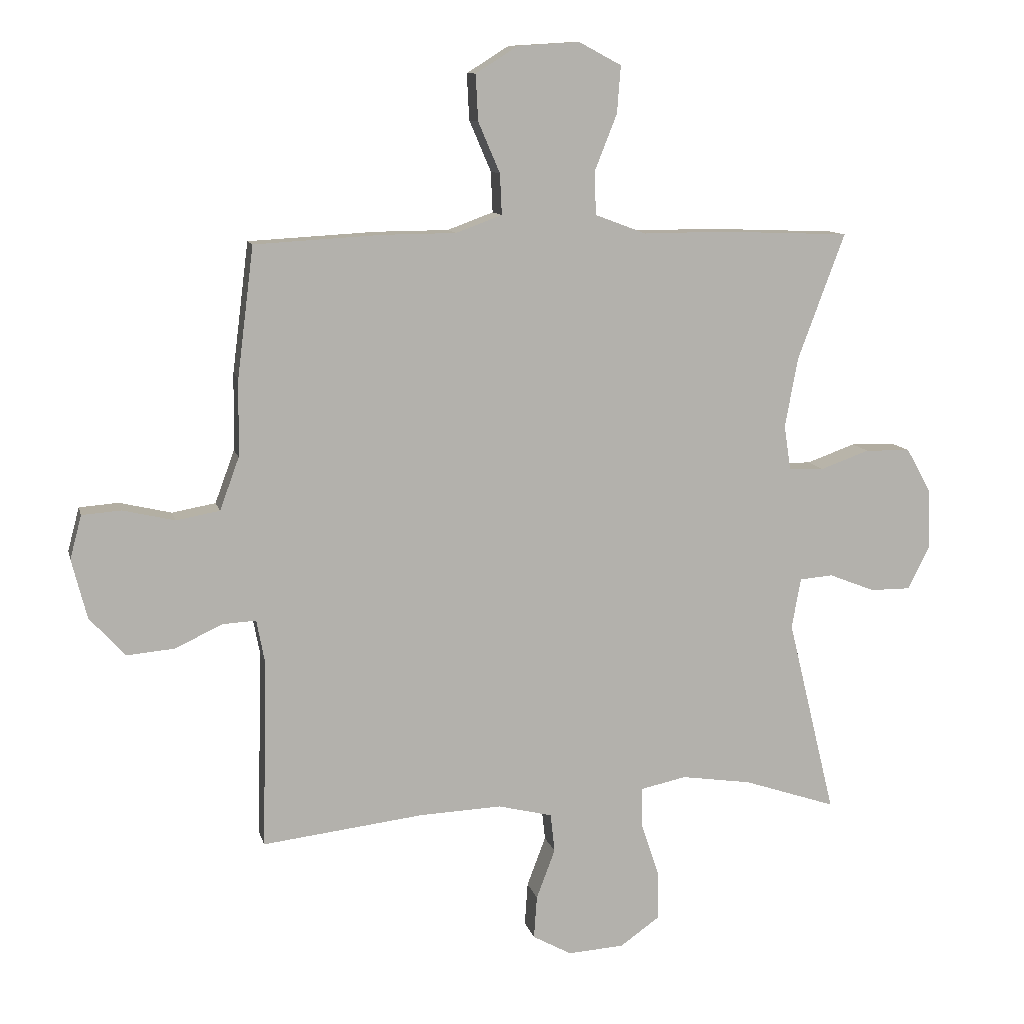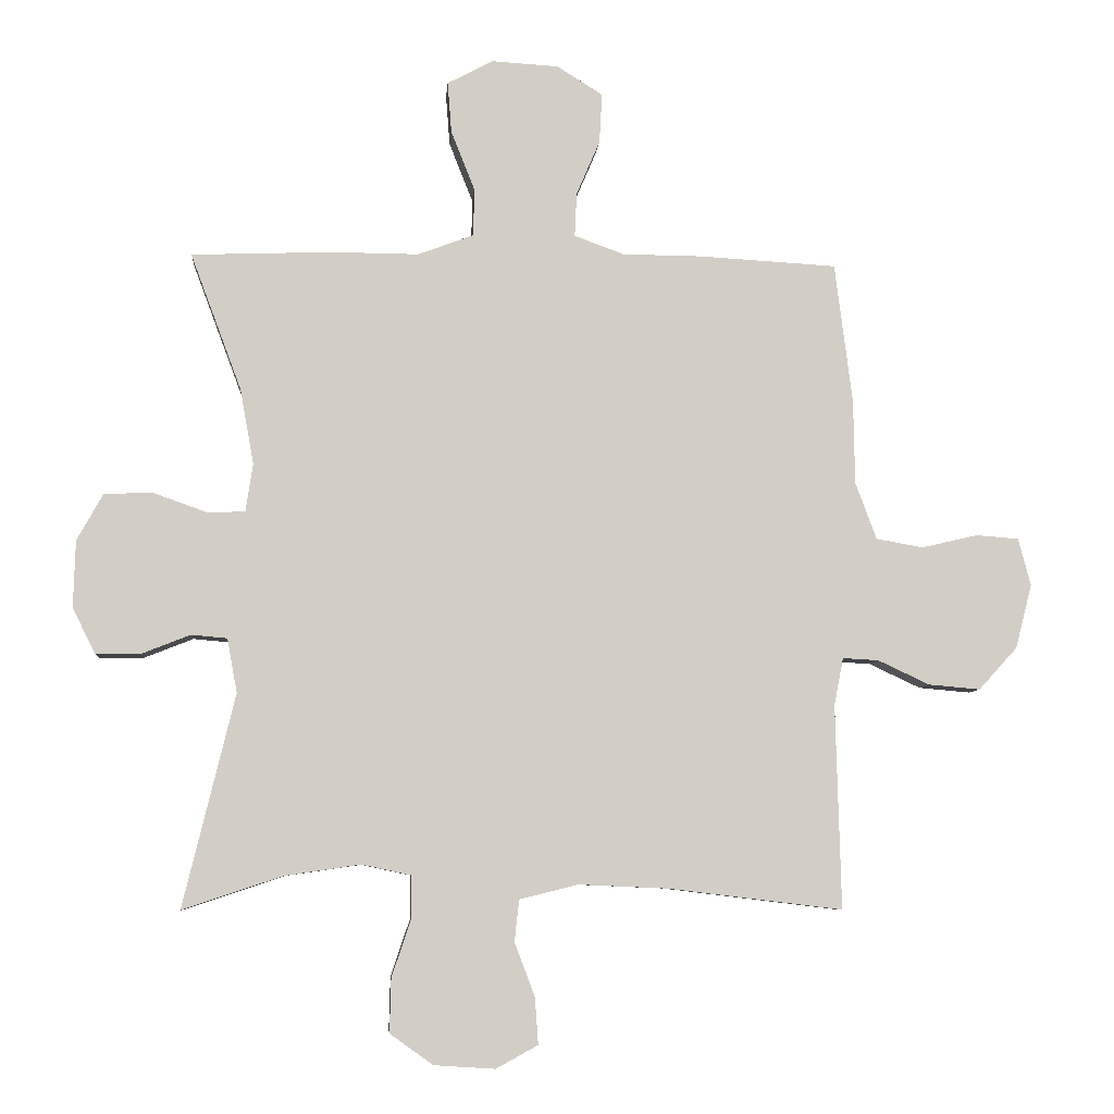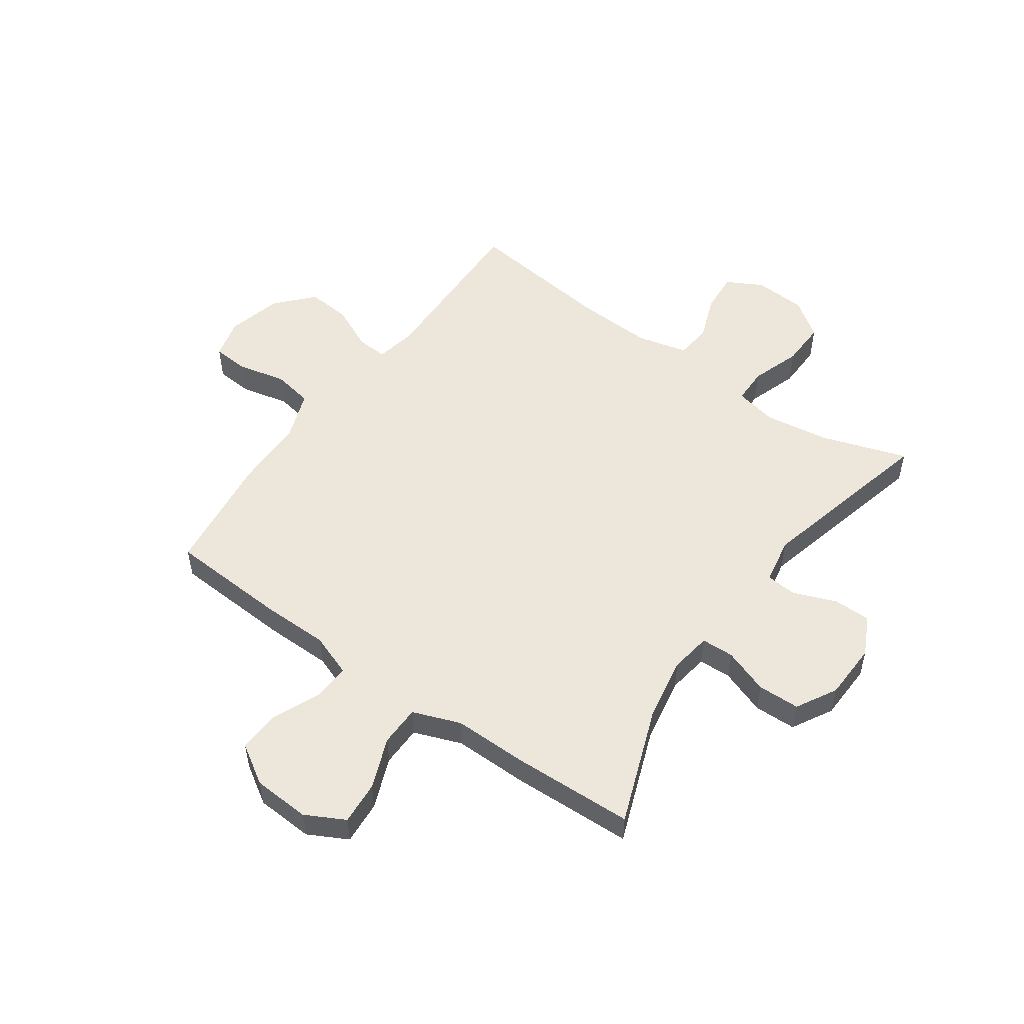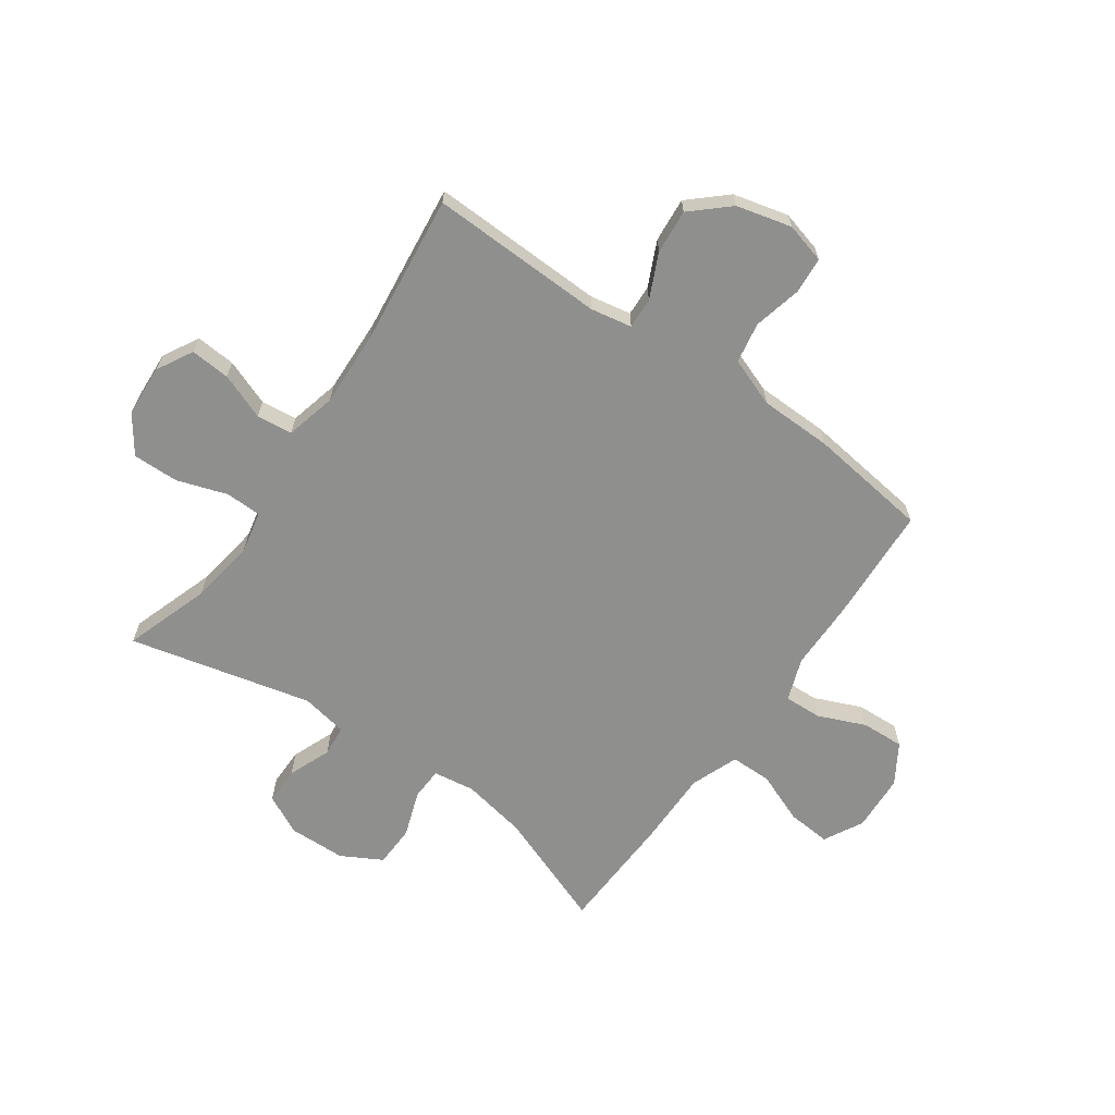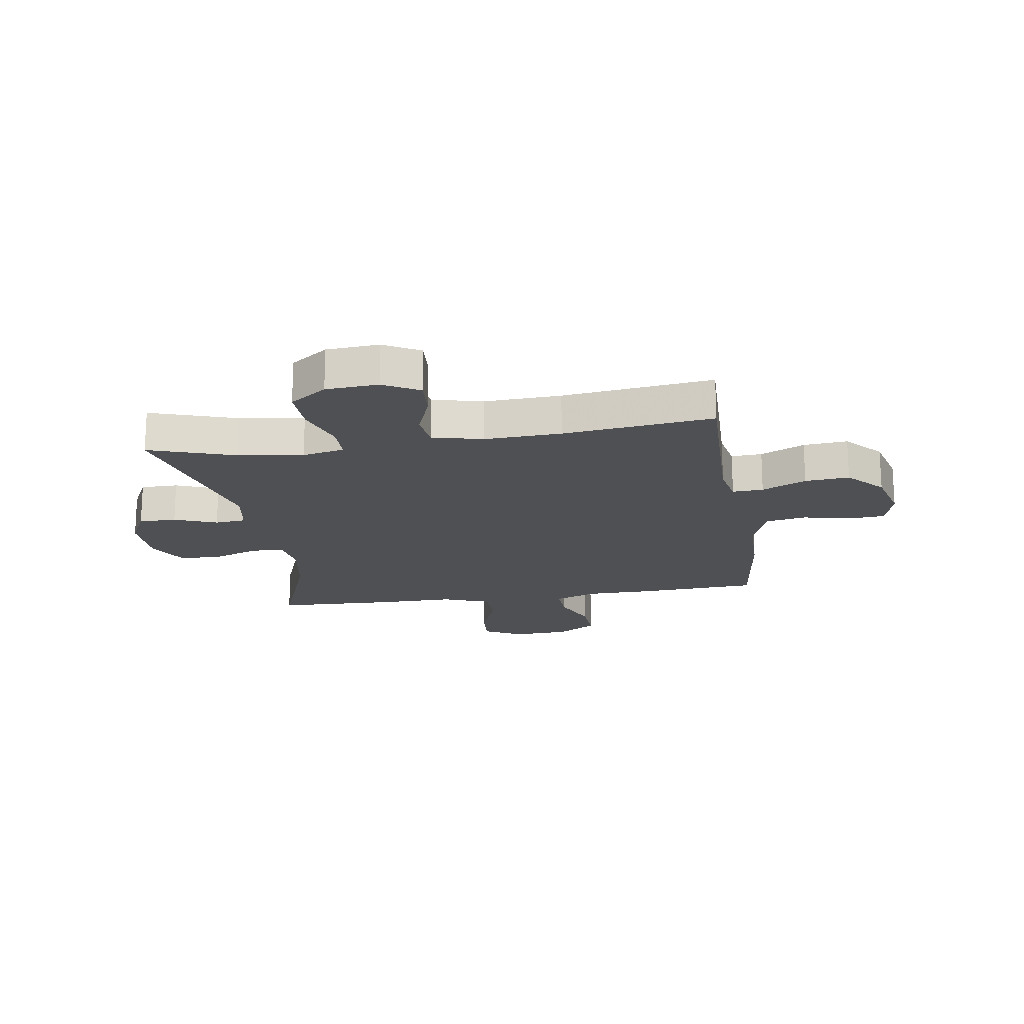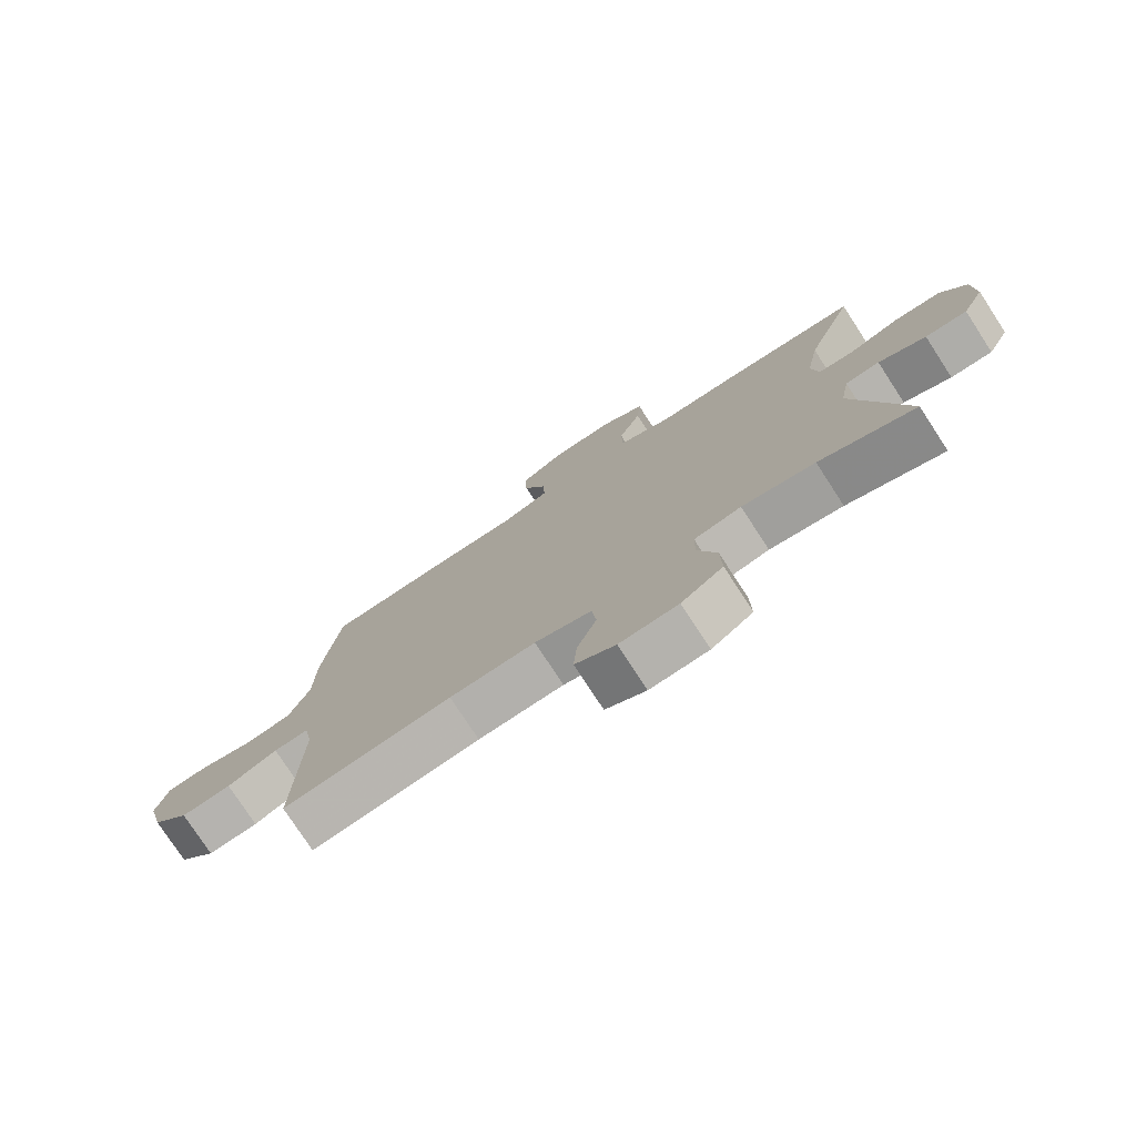
<metadata>
{"format":"obj","ext":"obj","renderer":"f3d","projection":"perspective","resolution":1024,"background":"white","views":[{"elev":10.6,"azim":-12.8,"up":"+Z"},{"elev":-6.9,"azim":175.5,"up":"+Z"},{"elev":52.4,"azim":35.4,"up":"+Y"},{"elev":-65.3,"azim":-125.3,"up":"+Y"},{"elev":-18.5,"azim":-171.1,"up":"+Y"},{"elev":-77.1,"azim":33.1,"up":"+Z"}]}
</metadata>
<code>
v 0.5 0.07 0.5
v 0.422 0.07 0.291
v 0.401 0.07 0.176
v 0.412 0.07 0.102
v 0.47 0.07 0.1
v 0.551 0.07 0.129
v 0.626 0.07 0.127
v 0.666 0.07 0.055
v 0.669 0.07 -0.047
v 0.634 0.07 -0.117
v 0.567 0.07 -0.117
v 0.491 0.07 -0.087
v 0.436 0.07 -0.092
v 0.421 0.07 -0.175
v 0.5 0.07 -0.5
v 0.347 0.07 -0.449
v 0.231 0.07 -0.432
v 0.156 0.07 -0.448
v 0.155 0.07 -0.512
v 0.185 0.07 -0.601
v 0.187 0.07 -0.683
v 0.121 0.07 -0.73
v 0.028 0.07 -0.736
v -0.036 0.07 -0.701
v -0.031 0.07 -0.63
v 0 0.07 -0.548
v -0.007 0.07 -0.484
v -0.097 0.07 -0.462
v -0.233 0.07 -0.468
v -0.5 0.07 -0.5
v -0.492 0.07 -0.189
v -0.506 0.07 -0.116
v -0.561 0.07 -0.119
v -0.64 0.07 -0.156
v -0.719 0.07 -0.163
v -0.778 0.07 -0.098
v -0.803 0.07 0
v -0.784 0.07 0.072
v -0.719 0.07 0.077
v -0.633 0.07 0.057
v -0.561 0.07 0.07
v -0.529 0.07 0.157
v -0.527 0.07 0.285
v -0.5 0.07 0.5
v -0.289 0.07 0.512
v -0.168 0.07 0.513
v -0.092 0.07 0.541
v -0.095 0.07 0.608
v -0.131 0.07 0.692
v -0.135 0.07 0.768
v -0.065 0.07 0.812
v 0.037 0.07 0.818
v 0.107 0.07 0.781
v 0.101 0.07 0.703
v 0.065 0.07 0.612
v 0.066 0.07 0.539
v 0.151 0.07 0.507
v 0.284 0.07 0.508
v 0.5 0 0.5
v 0.422 0 0.291
v 0.401 0 0.176
v 0.412 0 0.102
v 0.47 0 0.1
v 0.551 0 0.129
v 0.626 0 0.127
v 0.666 0 0.055
v 0.669 0 -0.047
v 0.634 0 -0.117
v 0.567 0 -0.117
v 0.491 0 -0.087
v 0.436 0 -0.092
v 0.421 0 -0.175
v 0.5 0 -0.5
v 0.347 0 -0.449
v 0.231 0 -0.432
v 0.156 0 -0.448
v 0.155 0 -0.512
v 0.185 0 -0.601
v 0.187 0 -0.683
v 0.121 0 -0.73
v 0.028 0 -0.736
v -0.036 0 -0.701
v -0.031 0 -0.63
v 0 0 -0.548
v -0.007 0 -0.484
v -0.097 0 -0.462
v -0.233 0 -0.468
v -0.5 0 -0.5
v -0.492 0 -0.189
v -0.506 0 -0.116
v -0.561 0 -0.119
v -0.64 0 -0.156
v -0.719 0 -0.163
v -0.778 0 -0.098
v -0.803 0 0
v -0.784 0 0.072
v -0.719 0 0.077
v -0.633 0 0.057
v -0.561 0 0.07
v -0.529 0 0.157
v -0.527 0 0.285
v -0.5 0 0.5
v -0.289 0 0.512
v -0.168 0 0.513
v -0.092 0 0.541
v -0.095 0 0.608
v -0.131 0 0.692
v -0.135 0 0.768
v -0.065 0 0.812
v 0.037 0 0.818
v 0.107 0 0.781
v 0.101 0 0.703
v 0.065 0 0.612
v 0.066 0 0.539
v 0.151 0 0.507
v 0.284 0 0.508
f 57 58 1 2
f 56 57 2 3
f 53 54 55
f 52 53 55
f 51 52 55
f 50 51 55
f 49 50 55
f 48 49 55
f 47 48 55 56
f 56 3 4
f 47 56 4
f 46 47 4
f 45 46 4
f 44 45 4
f 43 44 4
f 42 43 4
f 38 39 40
f 37 38 40
f 36 37 40
f 35 36 40
f 34 35 40
f 33 34 40
f 32 33 40 41
f 29 30 31
f 28 29 31 32
f 41 42 4
f 32 41 4
f 28 32 4
f 27 28 4
f 24 25 26
f 23 24 26
f 22 23 26
f 21 22 26
f 20 21 26
f 19 20 26
f 14 15 16
f 13 14 16 17
f 10 11 12
f 9 10 12
f 8 9 12
f 7 8 12
f 6 7 12
f 5 6 12
f 5 12 13
f 13 17 18
f 5 13 18
f 4 5 18
f 18 19 26 27
f 4 18 27
f 60 59 116 115
f 61 60 115 114
f 113 112 111
f 113 111 110
f 113 110 109
f 113 109 108
f 113 108 107
f 113 107 106
f 114 113 106 105
f 62 61 114
f 62 114 105
f 62 105 104
f 62 104 103
f 62 103 102
f 62 102 101
f 62 101 100
f 98 97 96
f 98 96 95
f 98 95 94
f 98 94 93
f 98 93 92
f 98 92 91
f 99 98 91 90
f 89 88 87
f 90 89 87 86
f 62 100 99
f 62 99 90
f 62 90 86
f 62 86 85
f 84 83 82
f 84 82 81
f 84 81 80
f 84 80 79
f 84 79 78
f 84 78 77
f 74 73 72
f 75 74 72 71
f 70 69 68
f 70 68 67
f 70 67 66
f 70 66 65
f 70 65 64
f 70 64 63
f 71 70 63
f 76 75 71
f 76 71 63
f 76 63 62
f 85 84 77 76
f 85 76 62
f 1 59 60 2
f 2 60 61 3
f 3 61 62 4
f 4 62 63 5
f 5 63 64 6
f 6 64 65 7
f 7 65 66 8
f 8 66 67 9
f 9 67 68 10
f 10 68 69 11
f 11 69 70 12
f 12 70 71 13
f 13 71 72 14
f 14 72 73 15
f 15 73 74 16
f 16 74 75 17
f 17 75 76 18
f 18 76 77 19
f 19 77 78 20
f 20 78 79 21
f 21 79 80 22
f 22 80 81 23
f 23 81 82 24
f 24 82 83 25
f 25 83 84 26
f 26 84 85 27
f 27 85 86 28
f 28 86 87 29
f 29 87 88 30
f 30 88 89 31
f 31 89 90 32
f 32 90 91 33
f 33 91 92 34
f 34 92 93 35
f 35 93 94 36
f 36 94 95 37
f 37 95 96 38
f 38 96 97 39
f 39 97 98 40
f 40 98 99 41
f 41 99 100 42
f 42 100 101 43
f 43 101 102 44
f 44 102 103 45
f 45 103 104 46
f 46 104 105 47
f 47 105 106 48
f 48 106 107 49
f 49 107 108 50
f 50 108 109 51
f 51 109 110 52
f 52 110 111 53
f 53 111 112 54
f 54 112 113 55
f 55 113 114 56
f 56 114 115 57
f 57 115 116 58
f 58 116 59 1

</code>
